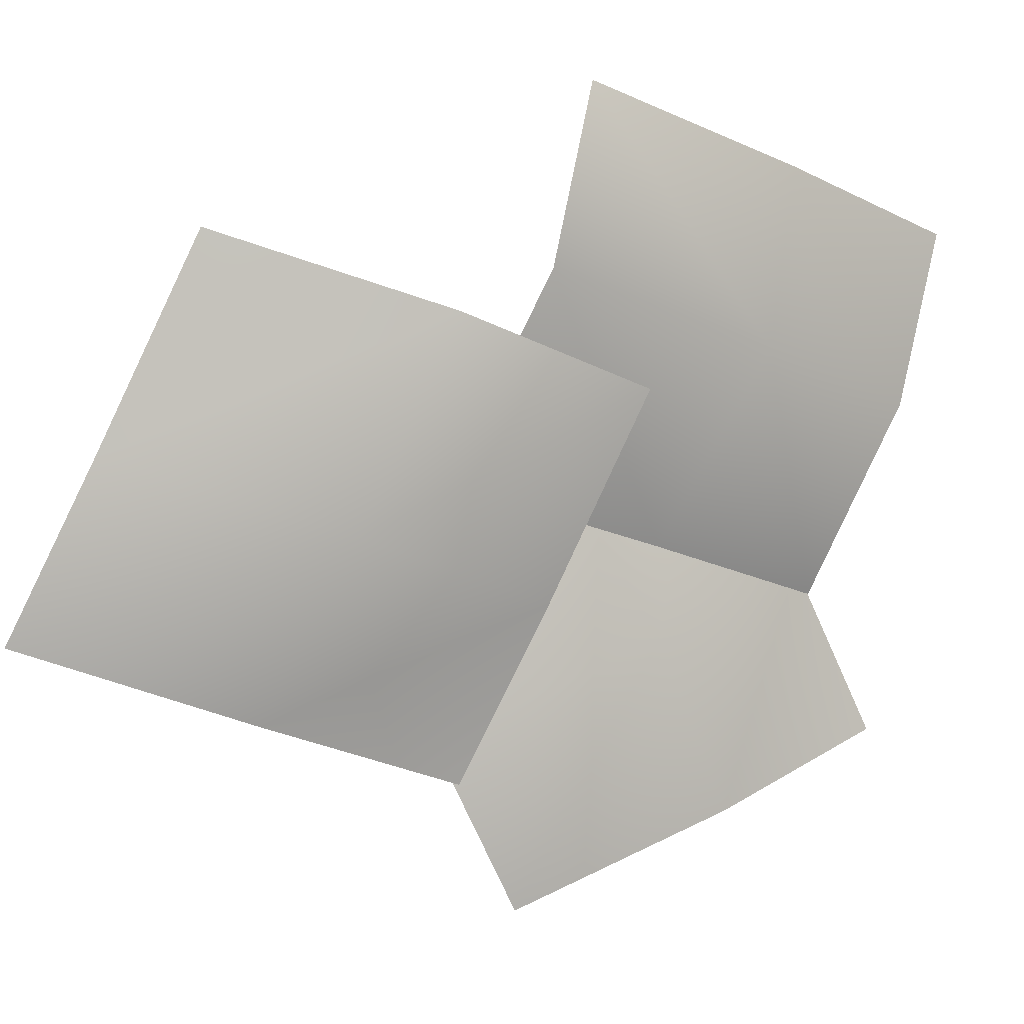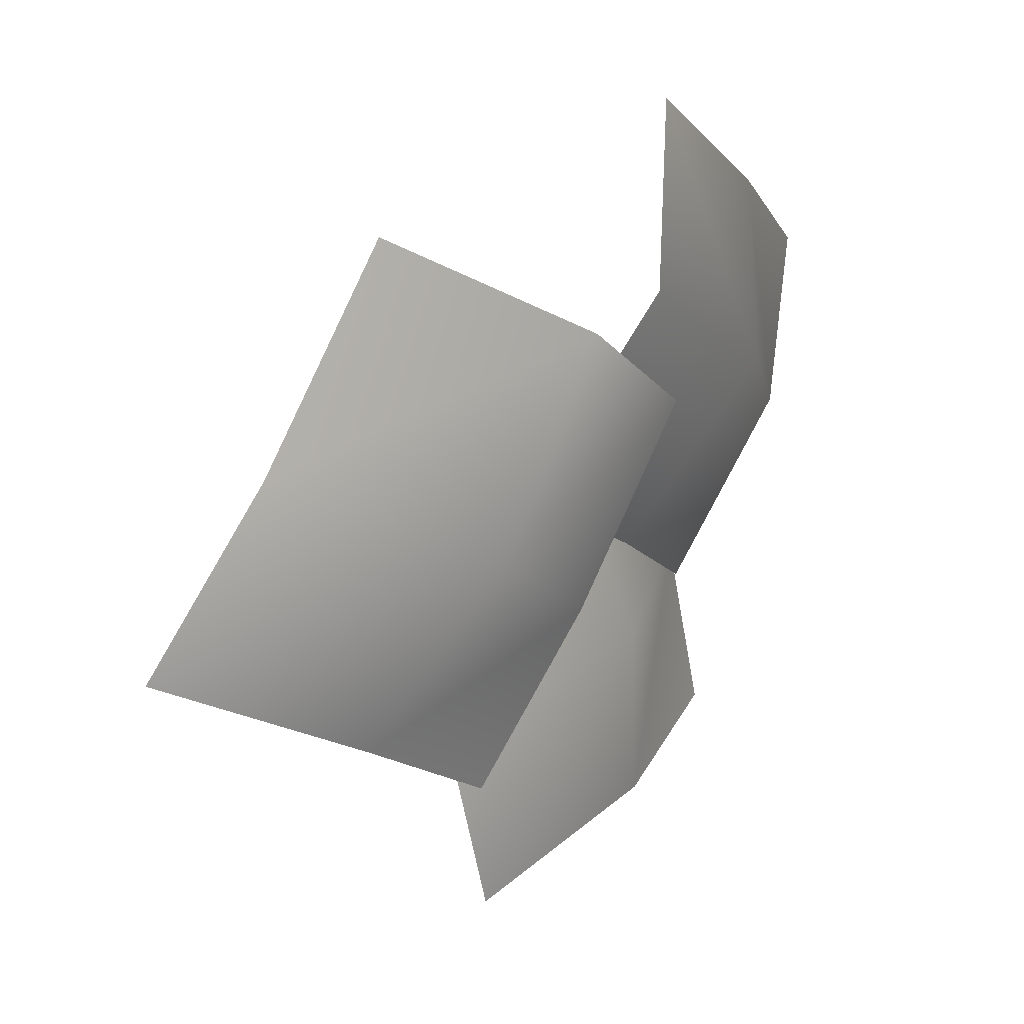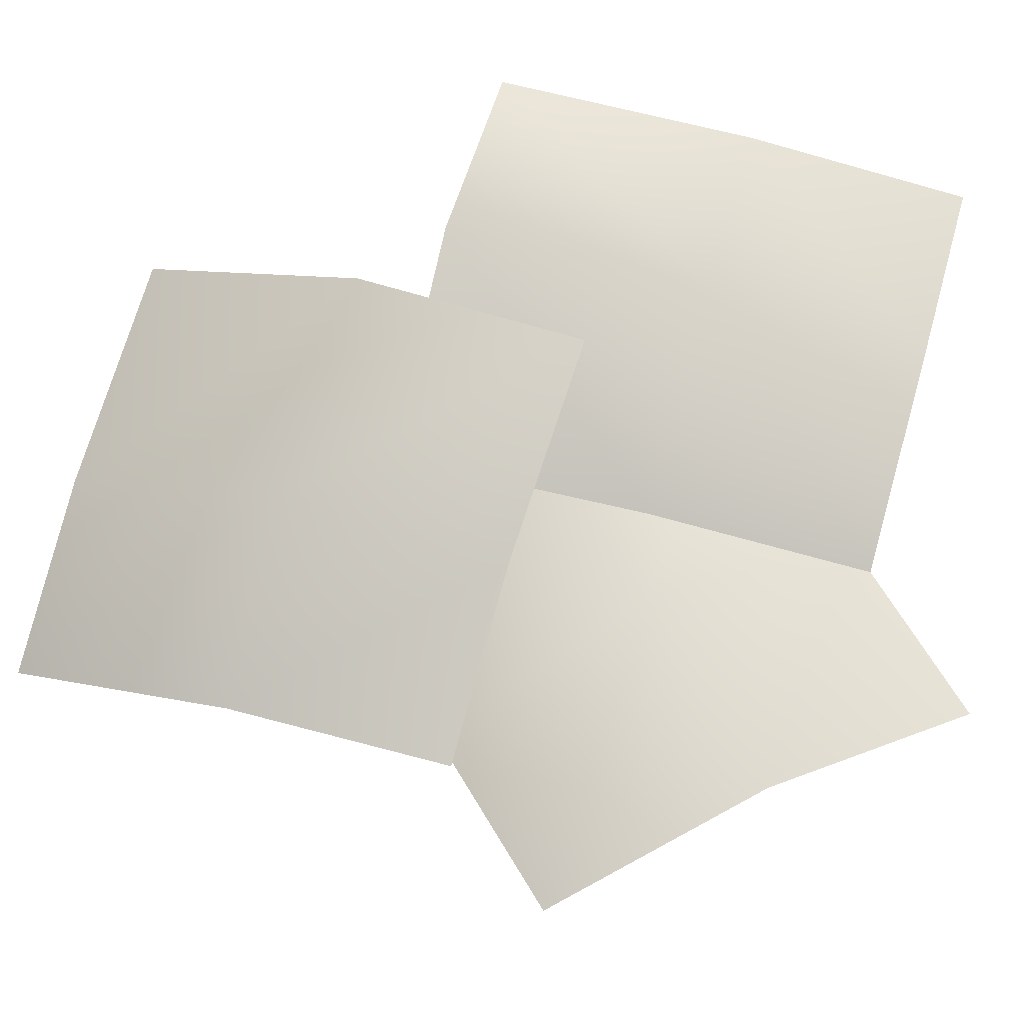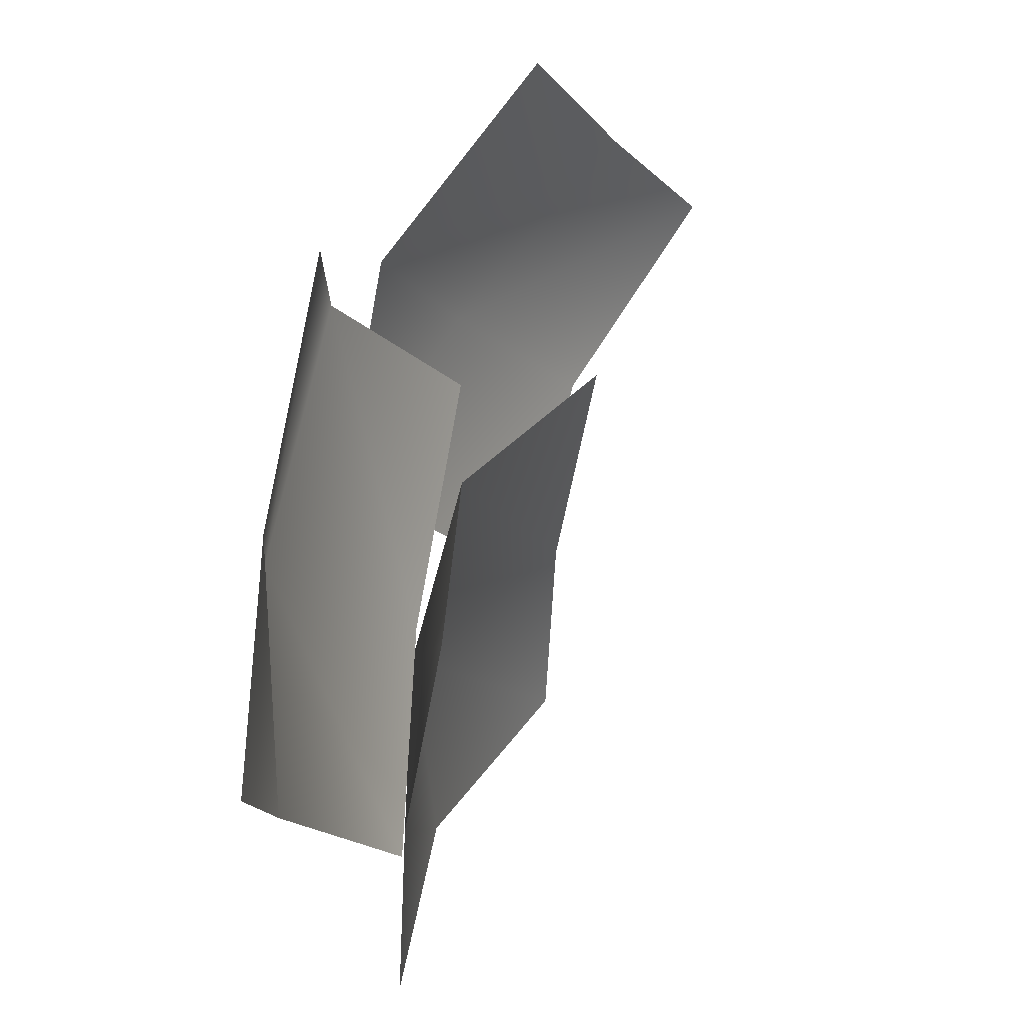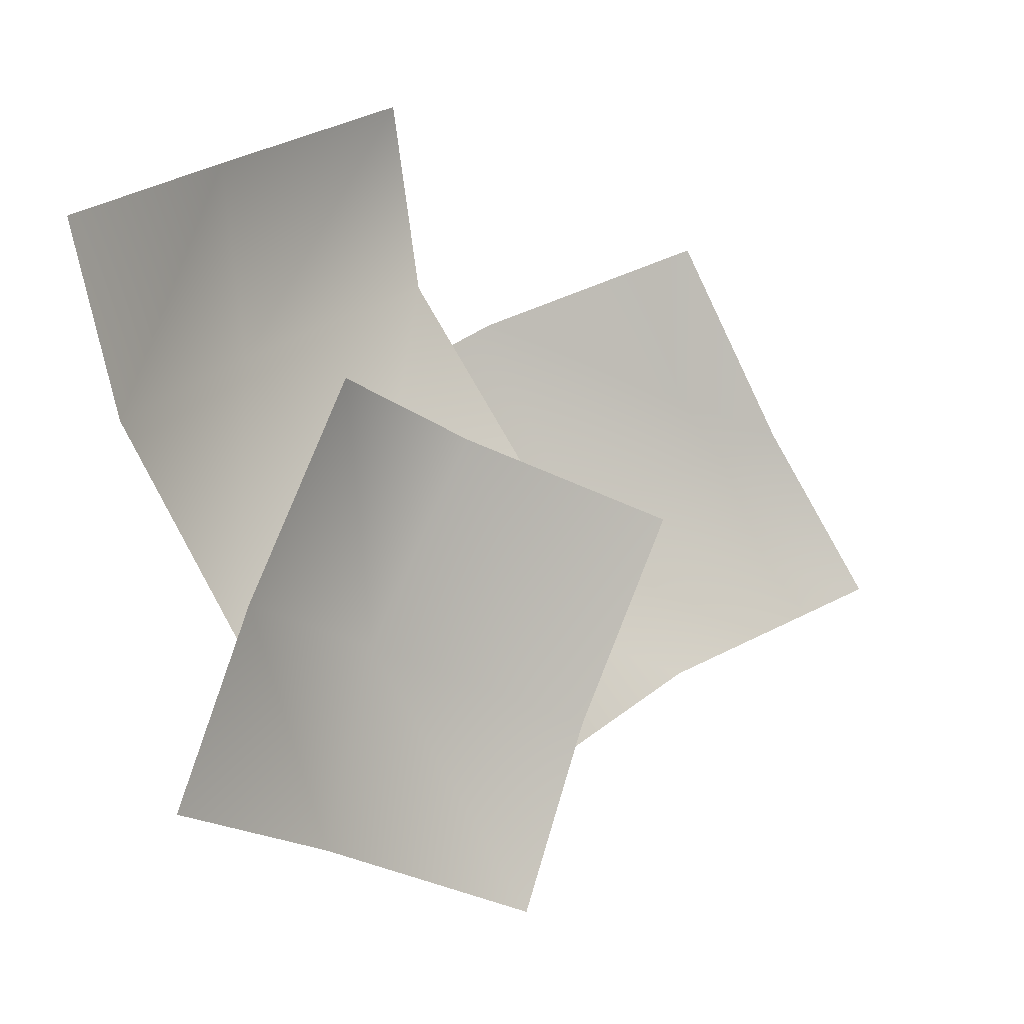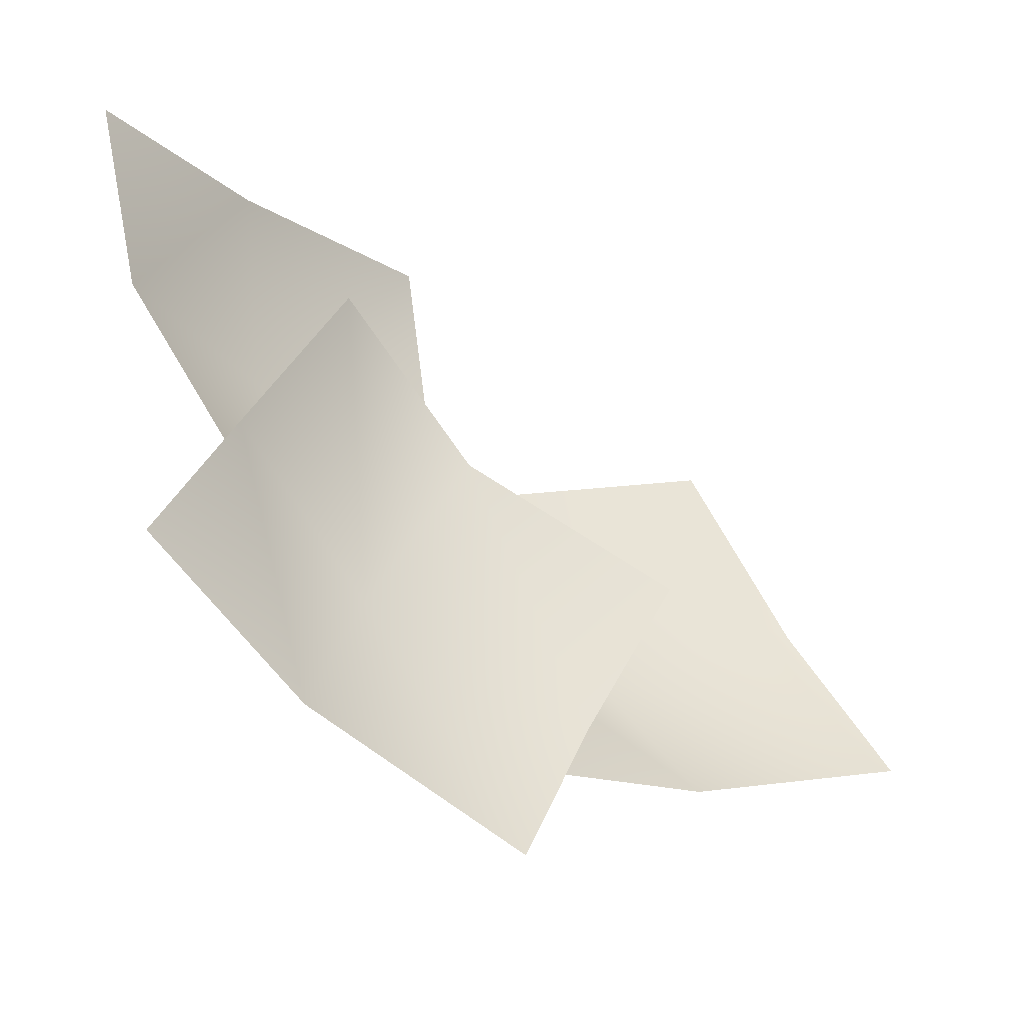
<metadata>
{"format":"obj","ext":"obj","renderer":"f3d","projection":"perspective","resolution":1024,"background":"white","views":[{"elev":-4.9,"azim":114.3,"up":"+Z"},{"elev":0.8,"azim":82.6,"up":"+Z"},{"elev":-27.2,"azim":143.4,"up":"+Z"},{"elev":63.5,"azim":-111.3,"up":"+Z"},{"elev":9.7,"azim":-83.7,"up":"+Z"},{"elev":-32.4,"azim":-81.4,"up":"+Z"}]}
</metadata>
<code>
v 37 -60 -201
v -46 -18 -352
v -54 118 -113
v -161 139 -265
v -54 118 -113
v -46 -18 -352
v -54 118 -113
v -161 139 -265
v -230 187 -40
v -314 229 -191
v -230 187 -40
v -161 139 -265
v 114 -128 -24
v 37 -60 -201
v 13 41 62
v -54 118 -113
v 13 41 62
v 37 -60 -201
v 13 41 62
v -54 118 -113
v -153 120 135
v -230 187 -40
v -153 120 135
v -54 118 -113
v -62 114 -30
v -242 195 -65
v -35 229 137
v -234 288 108
v -35 229 137
v -242 195 -65
v -35 229 137
v -234 288 108
v -93 234 307
v -272 315 272
v -93 234 307
v -234 288 108
v 129 -1 14
v -62 114 -30
v 148 104 185
v -35 229 137
v 148 104 185
v -62 114 -30
v 148 104 185
v -35 229 137
v 99 119 352
v -93 234 307
v 99 119 352
v -35 229 137
v 314 -227 28
v 310 -315 -125
v 224 -34 -38
v 196 -141 -189
v 224 -34 -38
v 310 -315 -125
v 224 -34 -38
v 196 -141 -189
v 44 55 -84
v 40 -32 -239
v 44 55 -84
v 196 -141 -189
v 298 -140 212
v 314 -227 28
v 197 44 146
v 224 -34 -38
v 197 44 146
v 314 -227 28
v 197 44 146
v 224 -34 -38
v 28 142 98
v 44 55 -84
v 28 142 98
v 224 -34 -38
f 1 2 3
f 4 5 6
f 7 8 9
f 10 11 12
f 13 14 15
f 16 17 18
f 19 20 21
f 22 23 24
f 25 26 27
f 28 29 30
f 31 32 33
f 34 35 36
f 37 38 39
f 40 41 42
f 43 44 45
f 46 47 48
f 49 50 51
f 52 53 54
f 55 56 57
f 58 59 60
f 61 62 63
f 64 65 66
f 67 68 69
f 70 71 72

</code>
